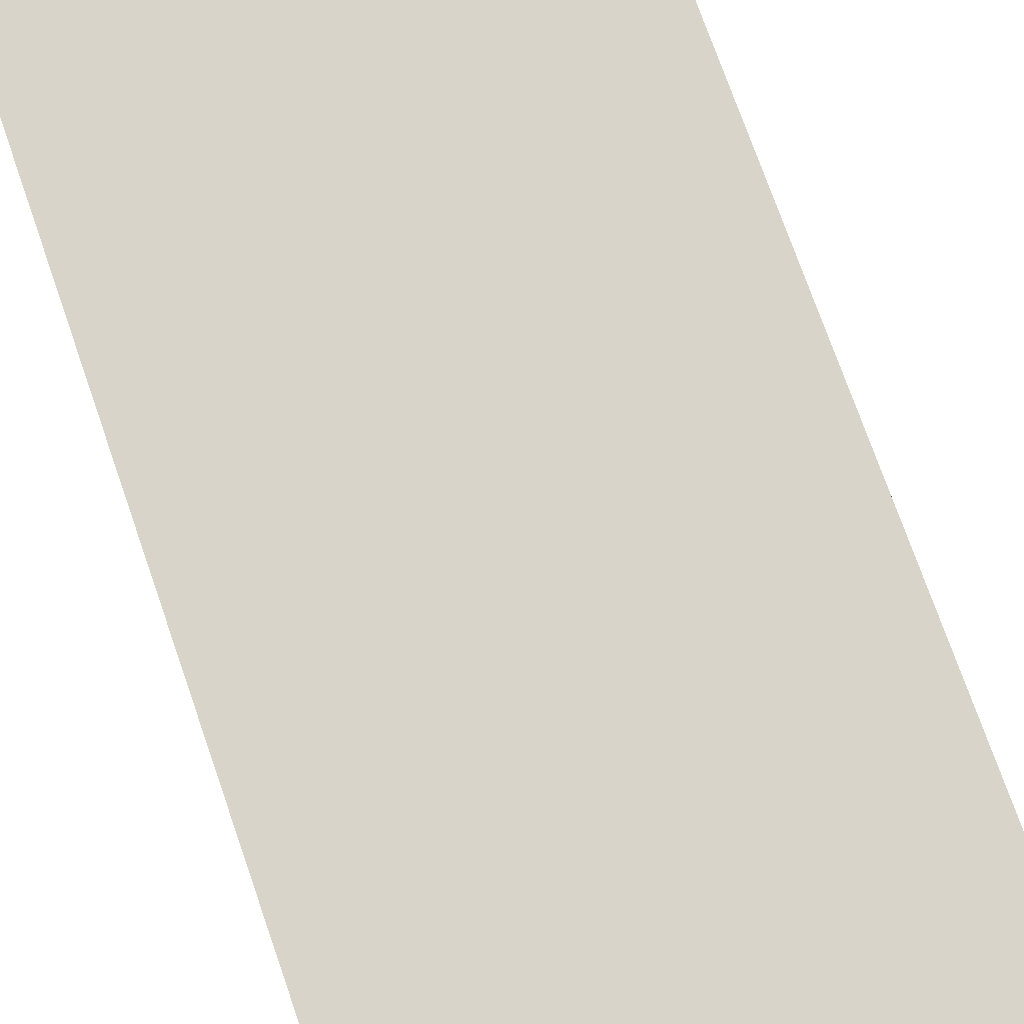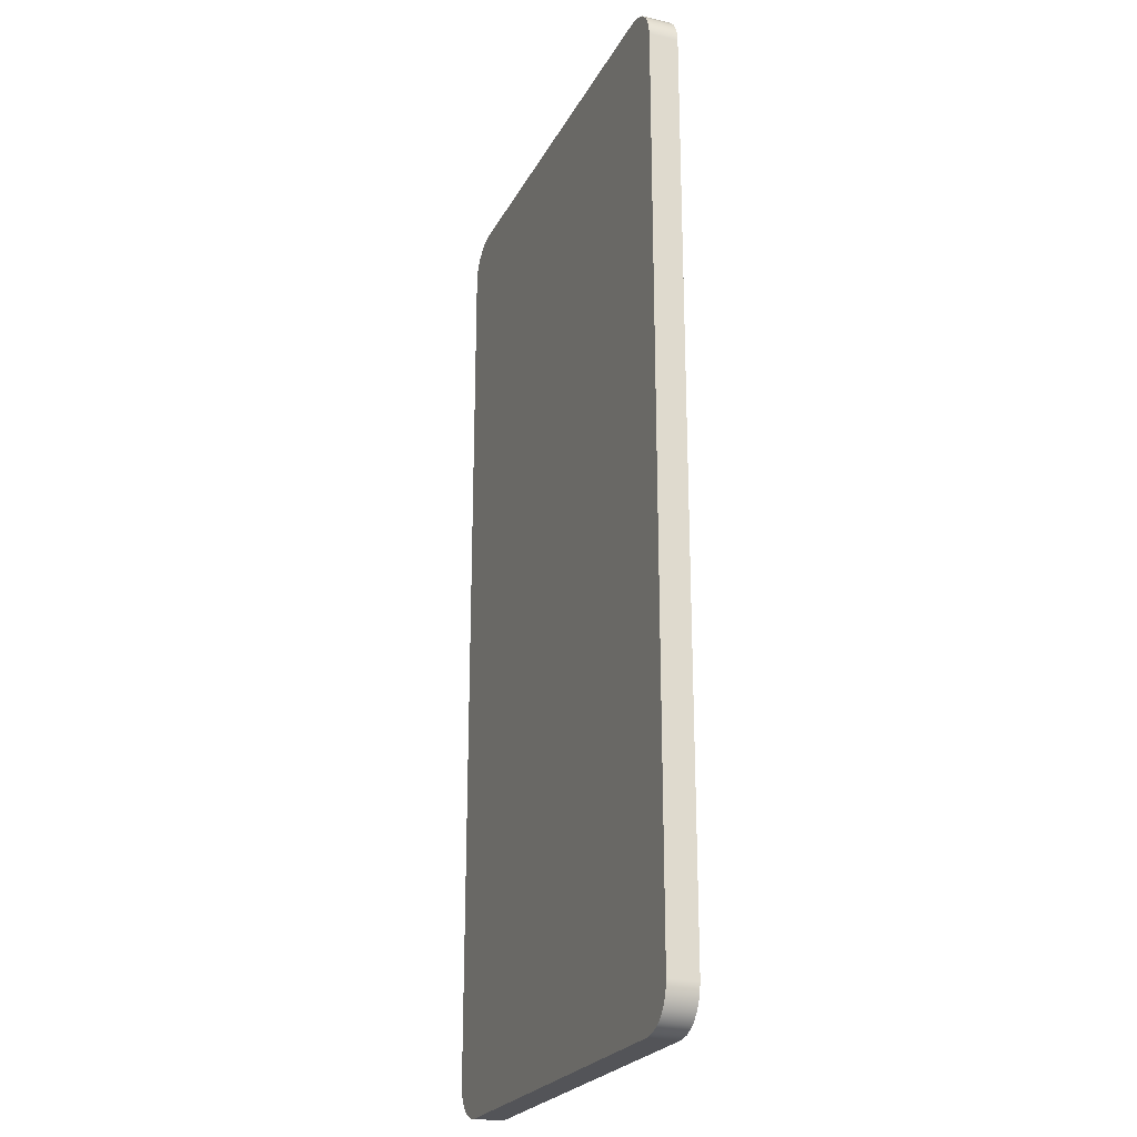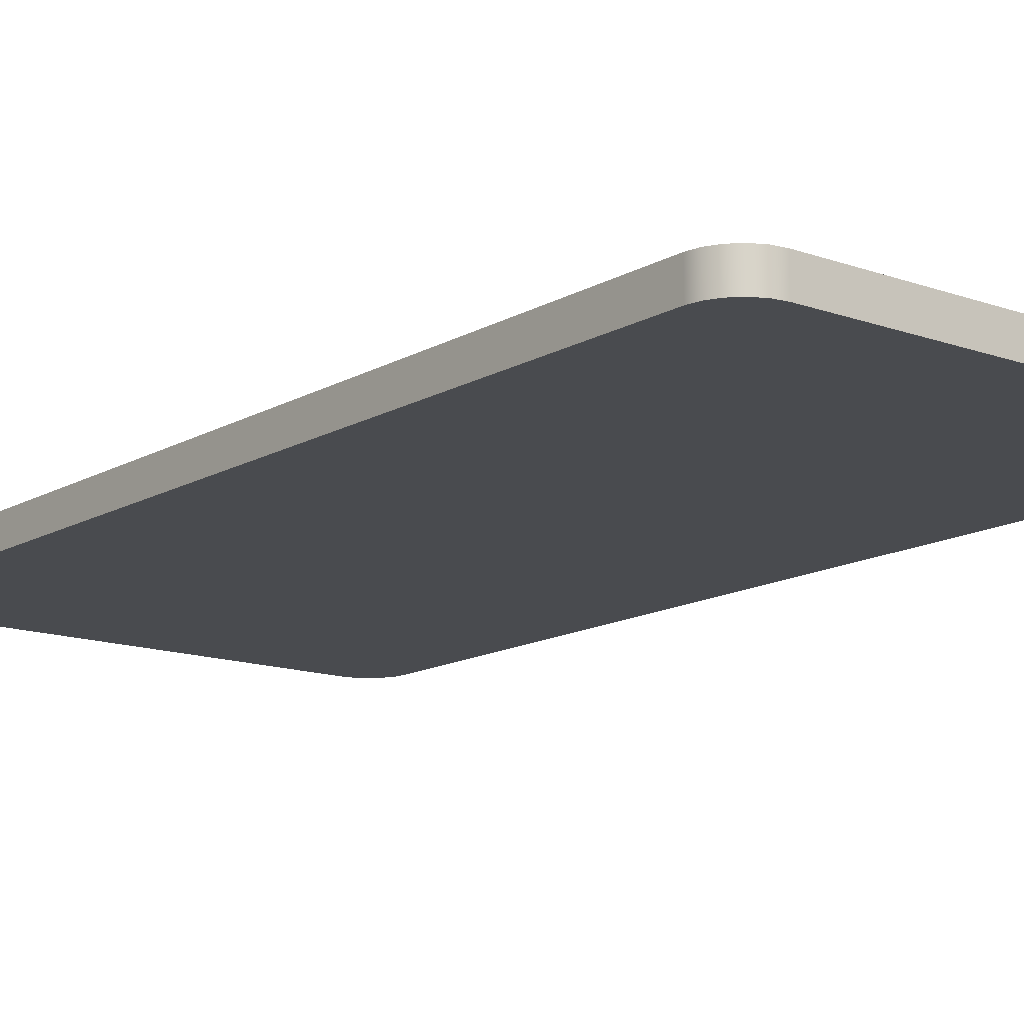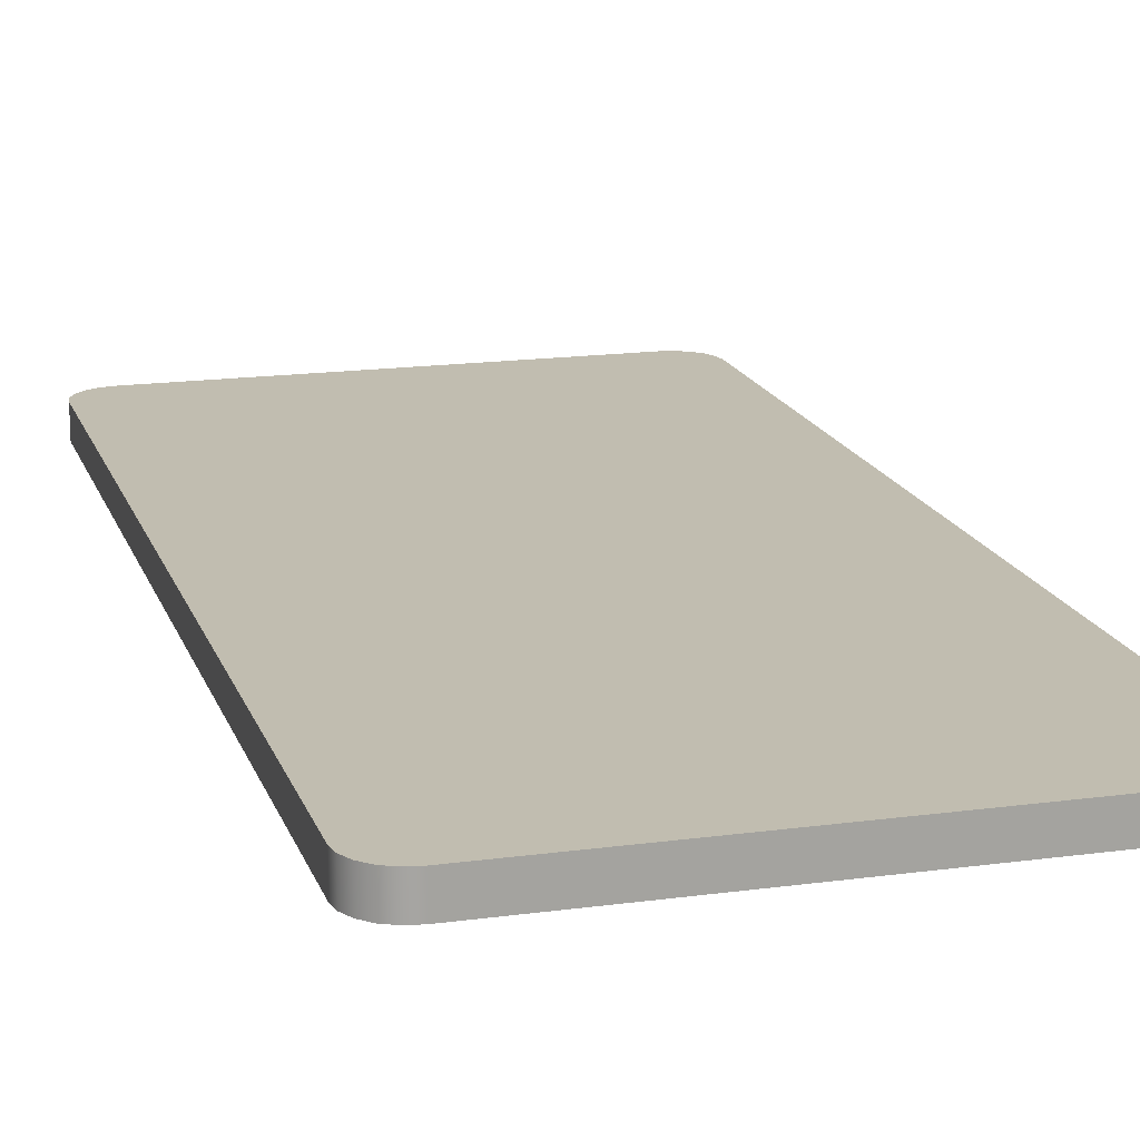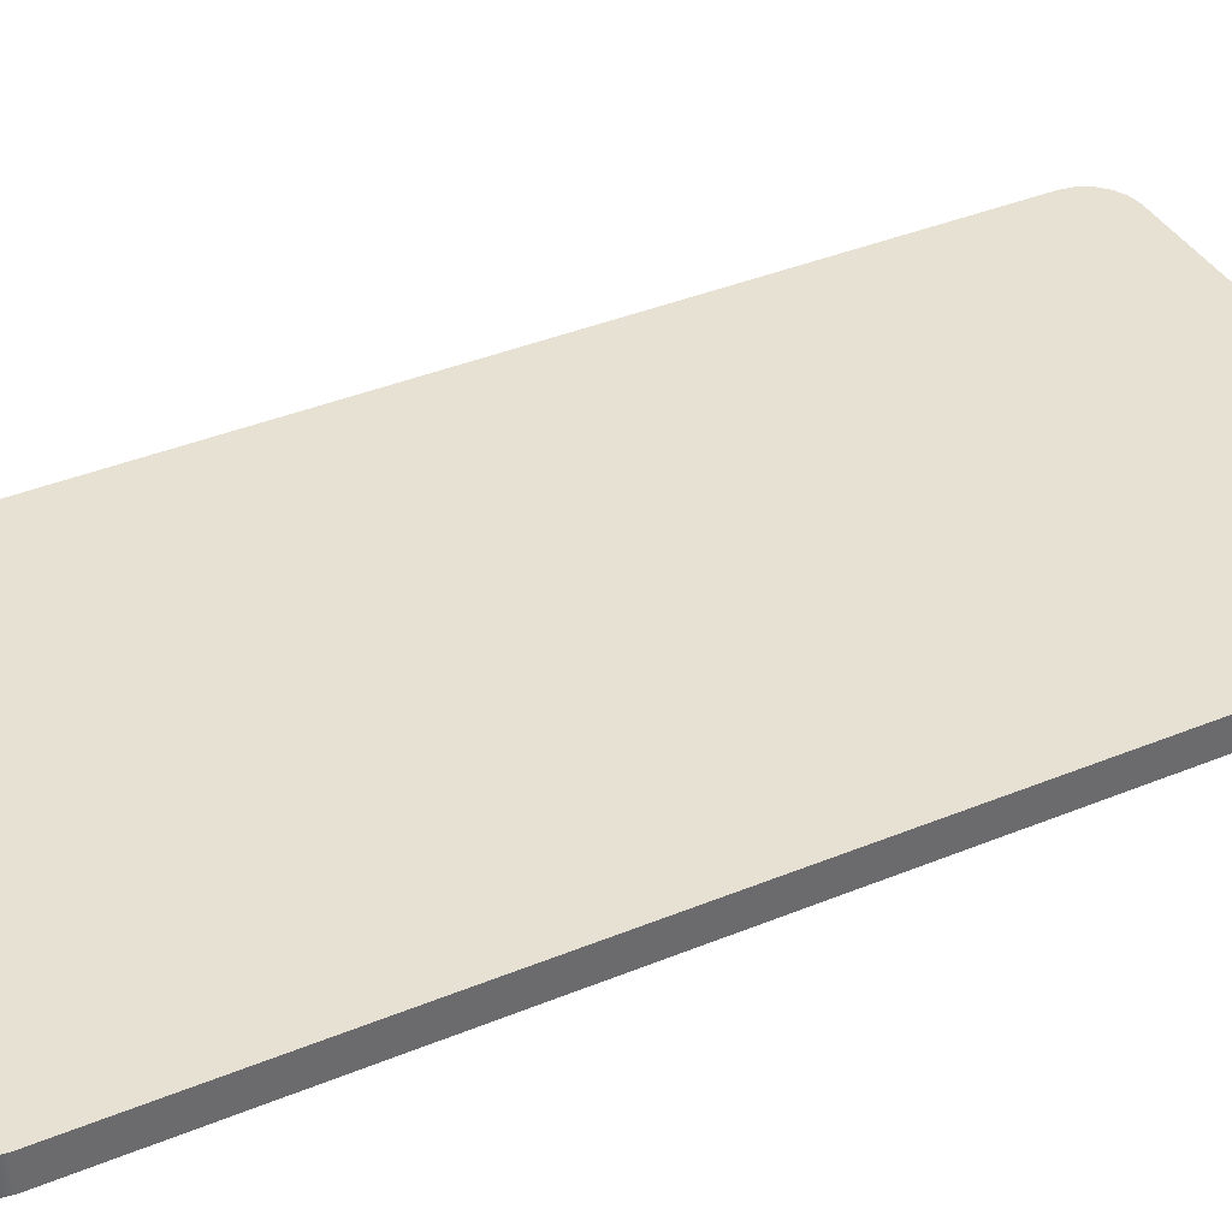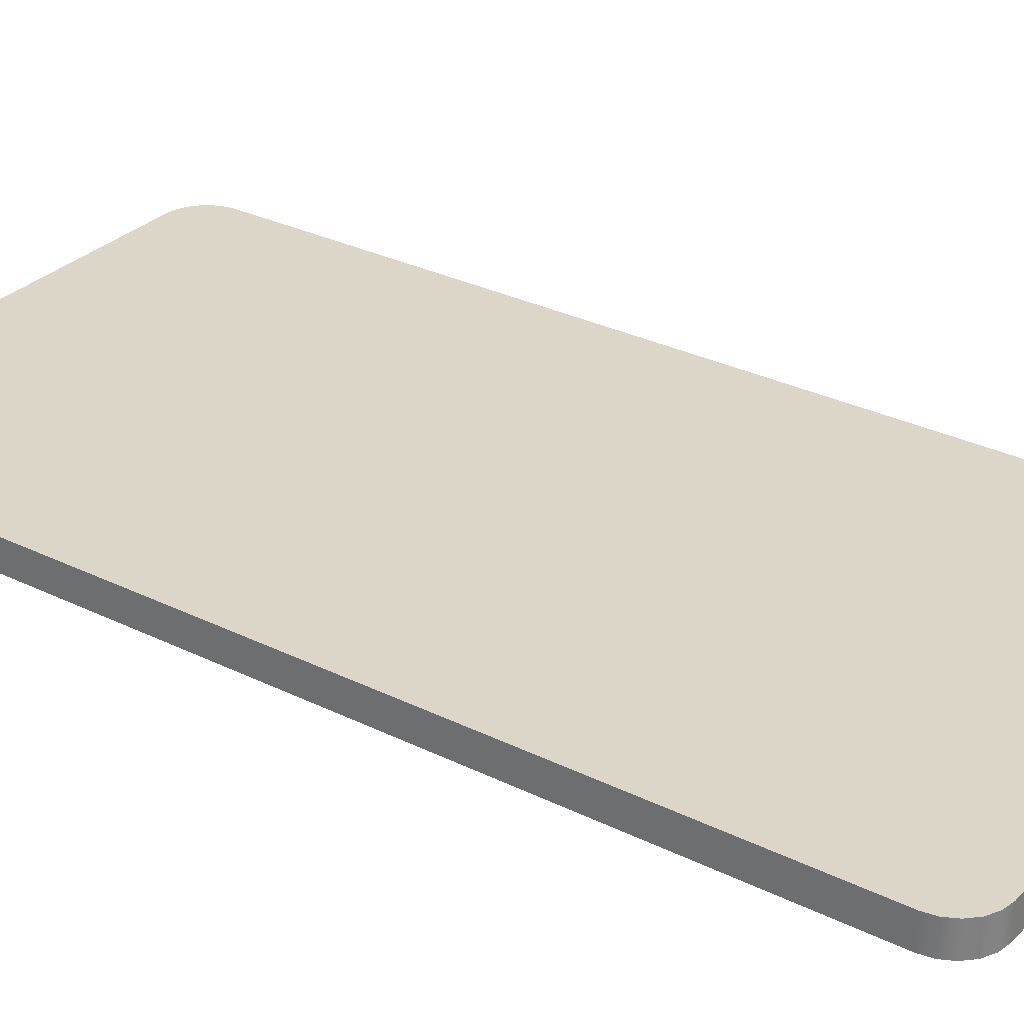
<metadata>
{"format":"obj","ext":"obj","renderer":"f3d","projection":"perspective","resolution":1024,"background":"white","views":[{"elev":75.2,"azim":160.7,"up":"+Y"},{"elev":-23.4,"azim":-111.6,"up":"+Z"},{"elev":-14.0,"azim":-38.6,"up":"+Y"},{"elev":16.7,"azim":-15.6,"up":"+Y"},{"elev":38.9,"azim":62.7,"up":"+Y"},{"elev":30.2,"azim":125.6,"up":"+Y"}]}
</metadata>
<code>
v 3.6 0 -4
v -0.6 0 -4
v -0.6 0.3 -4
v 3.6 0.3 -4
v 4 0 -3.6
v 3.98 0 -3.724
v 3.924 0 -3.835
v 3.835 0 -3.924
v 3.724 0 -3.98
v 3.6 0 -4
v 3.6 0.3 -4
v 3.724 0.3 -3.98
v 3.835 0.3 -3.924
v 3.924 0.3 -3.835
v 3.98 0.3 -3.724
v 4 0.3 -3.6
v 4 0 5.6
v 4 0 -3.6
v 4 0.3 -3.6
v 4 0.3 5.6
v 3.6 0 6
v 3.724 0 5.98
v 3.835 0 5.924
v 3.924 0 5.835
v 3.98 0 5.724
v 4 0 5.6
v 4 0.3 5.6
v 3.98 0.3 5.724
v 3.924 0.3 5.835
v 3.835 0.3 5.924
v 3.724 0.3 5.98
v 3.6 0.3 6
v -0.6 0 6
v 3.6 0 6
v 3.6 0.3 6
v -0.6 0.3 6
v -1 0 5.6
v -0.9804 0 5.724
v -0.9236 0 5.835
v -0.8351 0 5.924
v -0.7236 0 5.98
v -0.6 0 6
v -0.6 0.3 6
v -0.7236 0.3 5.98
v -0.8351 0.3 5.924
v -0.9236 0.3 5.835
v -0.9804 0.3 5.724
v -1 0.3 5.6
v -1 0 -3.6
v -1 0 5.6
v -1 0.3 5.6
v -1 0.3 -3.6
v -0.6 0 -4
v -0.7236 0 -3.98
v -0.8351 0 -3.924
v -0.9236 0 -3.835
v -0.9804 0 -3.724
v -1 0 -3.6
v -1 0.3 -3.6
v -0.9804 0.3 -3.724
v -0.9236 0.3 -3.835
v -0.8351 0.3 -3.924
v -0.7236 0.3 -3.98
v -0.6 0.3 -4
v -0.6 0.3 -4
v -0.7236 0.3 -3.98
v -0.8351 0.3 -3.924
v -0.9236 0.3 -3.835
v -0.9804 0.3 -3.724
v -1 0.3 -3.6
v -1 0.3 5.6
v -0.9804 0.3 5.724
v -0.9236 0.3 5.835
v -0.8351 0.3 5.924
v -0.7236 0.3 5.98
v -0.6 0.3 6
v 3.6 0.3 6
v 3.724 0.3 5.98
v 3.835 0.3 5.924
v 3.924 0.3 5.835
v 3.98 0.3 5.724
v 4 0.3 5.6
v 4 0.3 -3.6
v 3.98 0.3 -3.724
v 3.924 0.3 -3.835
v 3.835 0.3 -3.924
v 3.724 0.3 -3.98
v 3.6 0.3 -4
v -1 0 -3.6
v -0.9804 0 -3.724
v -0.9236 0 -3.835
v -0.8351 0 -3.924
v -0.7236 0 -3.98
v -0.6 0 -4
v 3.6 0 -4
v 3.724 0 -3.98
v 3.835 0 -3.924
v 3.924 0 -3.835
v 3.98 0 -3.724
v 4 0 -3.6
v 4 0 5.6
v 3.98 0 5.724
v 3.924 0 5.835
v 3.835 0 5.924
v 3.724 0 5.98
v 3.6 0 6
v -0.6 0 6
v -0.7236 0 5.98
v -0.8351 0 5.924
v -0.9236 0 5.835
v -0.9804 0 5.724
v -1 0 5.6
g 1f486ac0-e30d-11ea-9fe2-54bf646e7e1f
f 1 2 4
f 4 2 3
g 1f4891d0-e30d-11ea-a0e0-54bf646e7e1f
f 16 5 15
f 15 5 6
f 15 6 14
f 14 6 7
f 14 7 13
f 13 7 8
f 13 8 12
f 12 8 9
f 12 9 11
f 11 9 10
g 1f48b8da-e30d-11ea-8969-54bf646e7e1f
f 17 18 20
f 20 18 19
g 1f4906fa-e30d-11ea-9da5-54bf646e7e1f
f 32 21 31
f 31 21 22
f 31 22 30
f 30 22 23
f 30 23 29
f 29 23 24
f 29 24 28
f 28 24 25
f 28 25 27
f 27 25 26
g 1f492e0a-e30d-11ea-973b-54bf646e7e1f
f 33 34 36
f 36 34 35
g 1f495512-e30d-11ea-bfa7-54bf646e7e1f
f 48 37 47
f 47 37 38
f 47 38 46
f 46 38 39
f 46 39 45
f 45 39 40
f 45 40 44
f 44 40 41
f 44 41 43
f 43 41 42
g 1f49a336-e30d-11ea-83d4-54bf646e7e1f
f 49 50 52
f 52 50 51
g 1f49f158-e30d-11ea-add3-54bf646e7e1f
f 64 53 63
f 63 53 54
f 63 54 62
f 62 54 55
f 62 55 61
f 61 55 56
f 61 56 60
f 60 56 57
f 60 57 59
f 59 57 58
g 1f4a3f6e-e30d-11ea-871e-54bf646e7e1f
f 66 70 65
f 65 70 71
f 65 71 76
f 76 71 75
f 75 71 74
f 74 71 73
f 73 71 72
f 66 67 70
f 70 67 68
f 70 68 69
f 76 77 65
f 65 77 88
f 88 77 82
f 88 82 83
f 77 78 82
f 82 78 79
f 82 79 80
f 80 81 82
f 84 85 83
f 83 85 86
f 83 86 87
f 87 88 83
g 1f4a8d8c-e30d-11ea-b045-54bf646e7e1f
f 90 91 89
f 89 91 92
f 89 92 93
f 93 94 89
f 89 94 112
f 112 94 107
f 112 107 108
f 94 95 107
f 107 95 106
f 106 95 101
f 106 101 105
f 105 101 104
f 104 101 103
f 103 101 102
f 101 95 100
f 100 95 96
f 100 96 97
f 97 98 100
f 100 98 99
f 108 109 112
f 112 109 110
f 112 110 111

</code>
